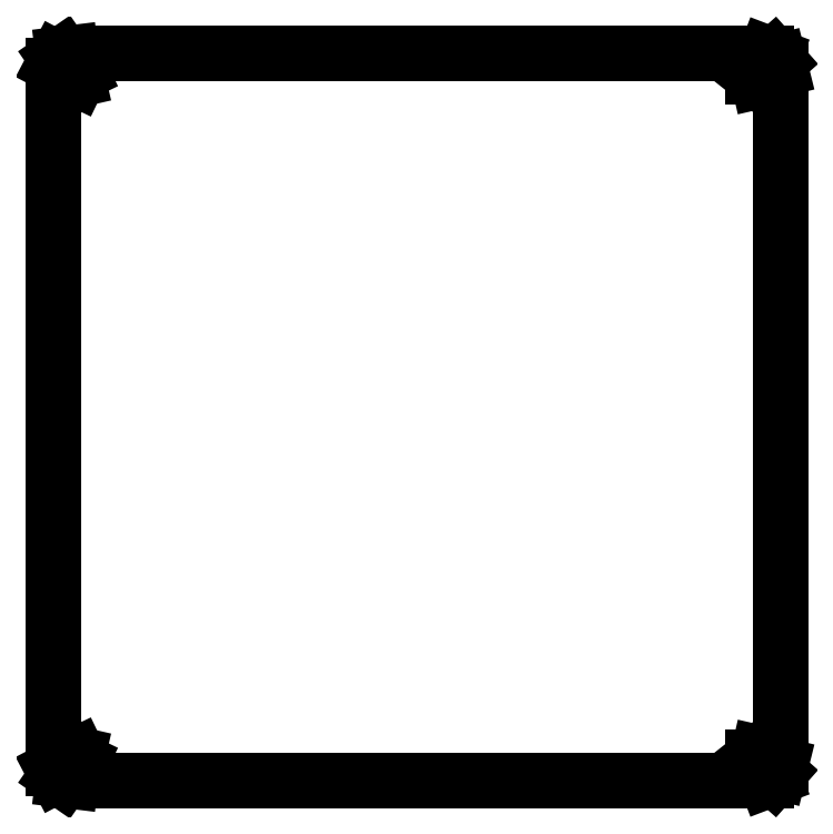
<metadata>
{"format":"dxf","ext":"dxf","renderer":"ezdxf+matplotlib","layout":"modelspace","background":"white","min_lineweight":24,"dpi":150}
</metadata>
<code>
0
SECTION
2
ENTITIES
0
LINE
8
0
10
178.3
20
0.7081
11
179.5
21
2.141
0
LINE
8
0
10
179.5
20
2.141
11
180
21
4
0
LINE
8
0
10
180
20
4
11
180
21
176
0
LINE
8
0
10
180
20
176
11
179.5
21
177.9
0
LINE
8
0
10
179.5
20
177.9
11
178.3
21
179.3
0
LINE
8
0
10
178.3
20
179.3
11
176.5
21
180
0
LINE
8
0
10
176.5
20
180
11
4.482
21
180
0
LINE
8
0
10
4.482
20
180
11
2.582
21
179.7
0
LINE
8
0
10
2.582
20
179.7
11
1.006
21
178.7
0
LINE
8
0
10
1.006
20
178.7
11
0.1162
21
177
0
LINE
8
0
10
0.1162
20
177
11
0.1162
21
3.043
0
LINE
8
0
10
0.1162
20
3.043
11
1.006
21
1.348
0
LINE
8
0
10
1.006
20
1.348
11
2.582
21
0.2599
0
LINE
8
0
10
2.582
20
0.2599
11
4.482
21
0.02917
0
LINE
8
0
10
4.482
20
0.02917
11
176.5
21
0.02917
0
LINE
8
0
10
176.5
20
0.02917
11
178.3
21
0.7081
0
LINE
8
0
10
173.2
20
174.1
11
173.2
21
175.9
0
LINE
8
0
10
173.2
20
175.9
11
174.6
21
176.9
0
LINE
8
0
10
174.6
20
176.9
11
176.2
21
176.6
0
LINE
8
0
10
176.2
20
176.6
11
177
21
175
0
LINE
8
0
10
177
20
175
11
176.2
21
173.4
0
LINE
8
0
10
176.2
20
173.4
11
174.6
21
173.1
0
LINE
8
0
10
174.6
20
173.1
11
173.2
21
174.1
0
LINE
8
0
10
3.198
20
174.1
11
3.198
21
175.9
0
LINE
8
0
10
3.198
20
175.9
11
4.555
21
176.9
0
LINE
8
0
10
4.555
20
176.9
11
6.247
21
176.6
0
LINE
8
0
10
6.247
20
176.6
11
7
21
175
0
LINE
8
0
10
7
20
175
11
6.247
21
173.4
0
LINE
8
0
10
6.247
20
173.4
11
4.555
21
173.1
0
LINE
8
0
10
4.555
20
173.1
11
3.198
21
174.1
0
LINE
8
0
10
3.198
20
4.132
11
3.198
21
5.868
0
LINE
8
0
10
3.198
20
5.868
11
4.555
21
6.95
0
LINE
8
0
10
4.555
20
6.95
11
6.247
21
6.564
0
LINE
8
0
10
6.247
20
6.564
11
7
21
5
0
LINE
8
0
10
7
20
5
11
6.247
21
3.436
0
LINE
8
0
10
6.247
20
3.436
11
4.555
21
3.05
0
LINE
8
0
10
4.555
20
3.05
11
3.198
21
4.132
0
LINE
8
0
10
173.2
20
4.132
11
173.2
21
5.868
0
LINE
8
0
10
173.2
20
5.868
11
174.6
21
6.95
0
LINE
8
0
10
174.6
20
6.95
11
176.2
21
6.564
0
LINE
8
0
10
176.2
20
6.564
11
177
21
5
0
LINE
8
0
10
177
20
5
11
176.2
21
3.436
0
LINE
8
0
10
176.2
20
3.436
11
174.6
21
3.05
0
LINE
8
0
10
174.6
20
3.05
11
173.2
21
4.132
0
ENDSEC
0
EOF

</code>
